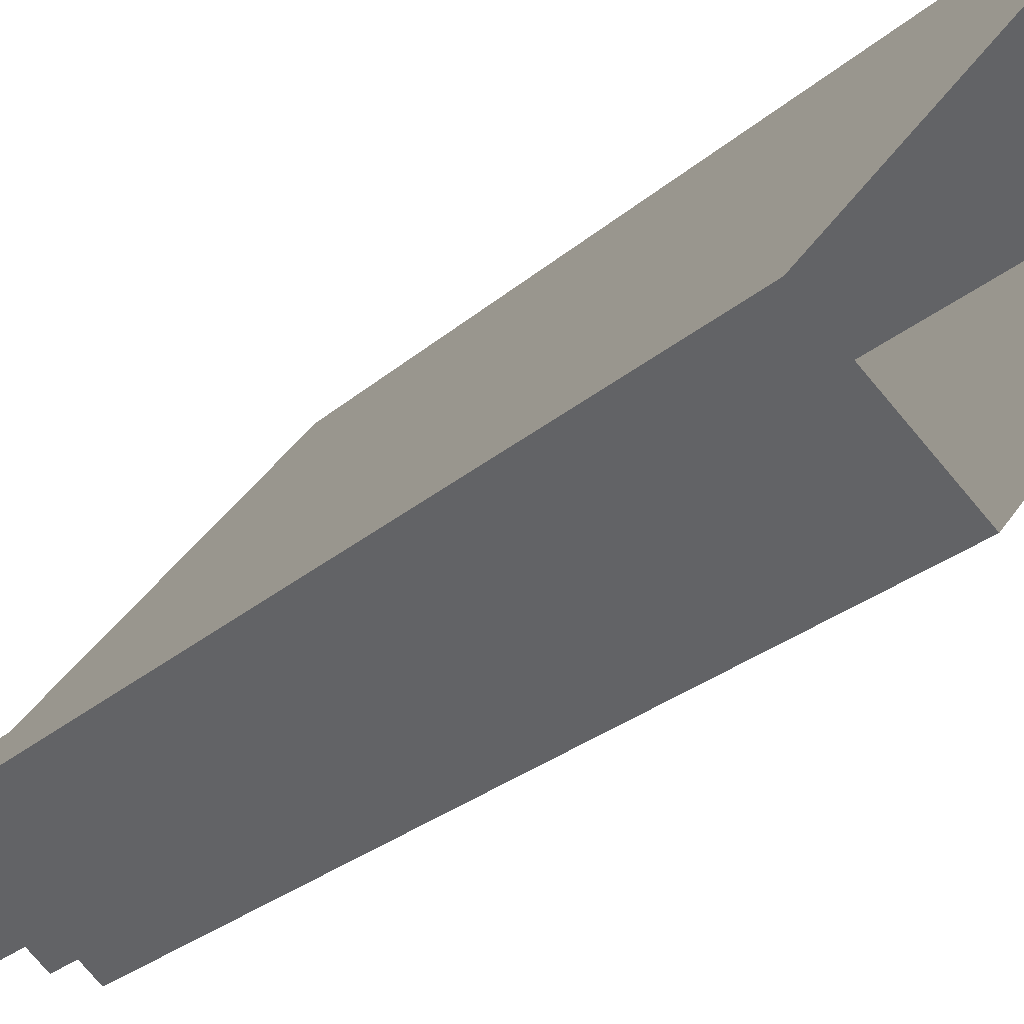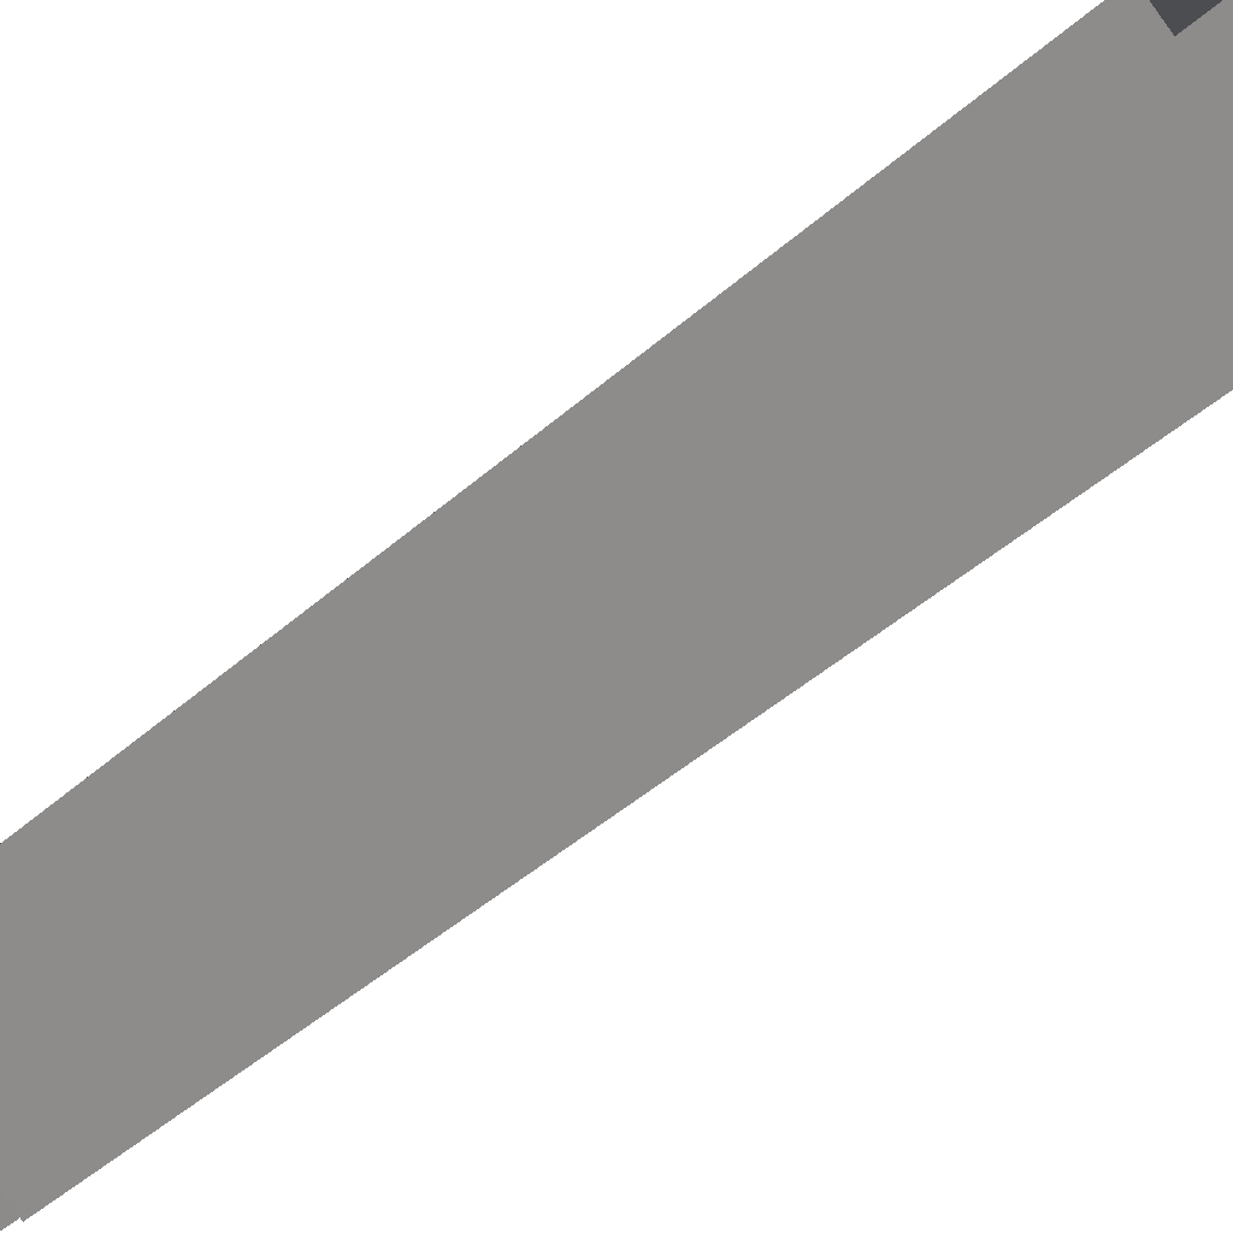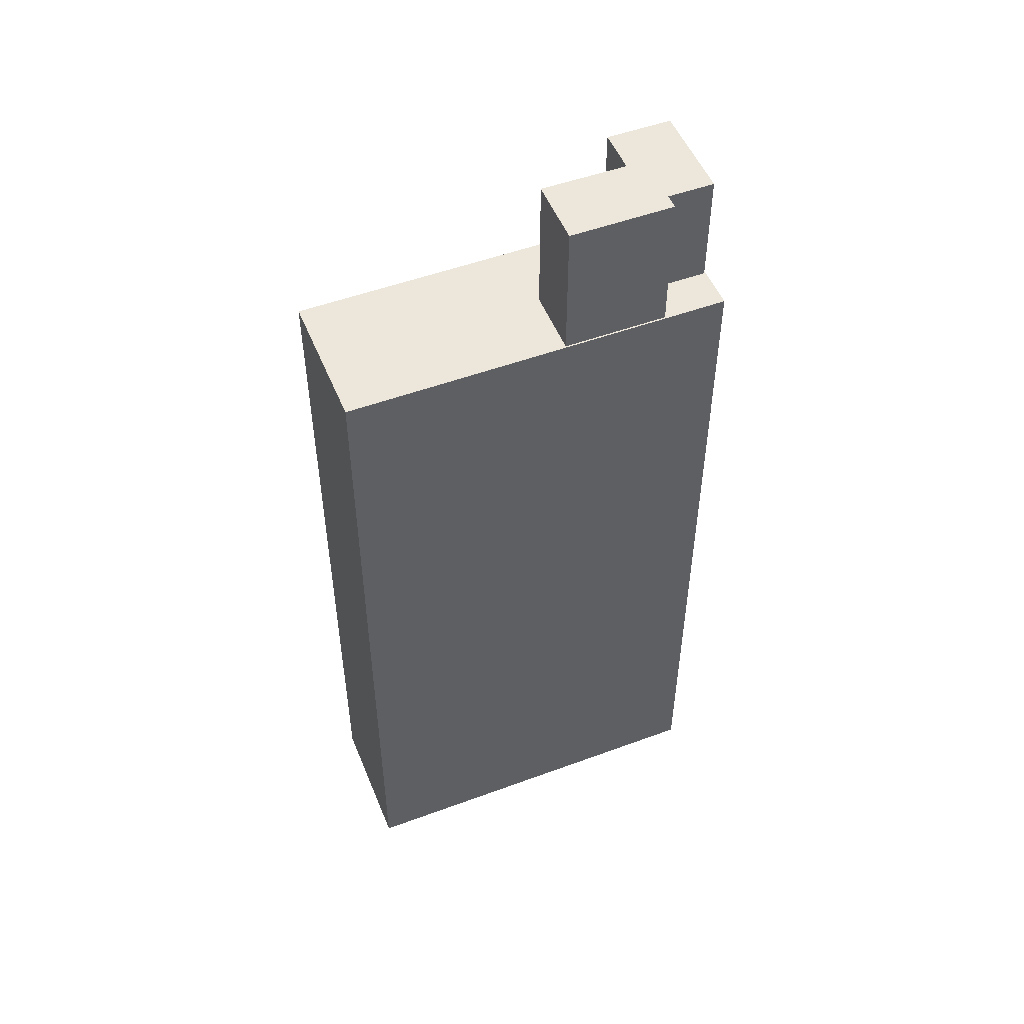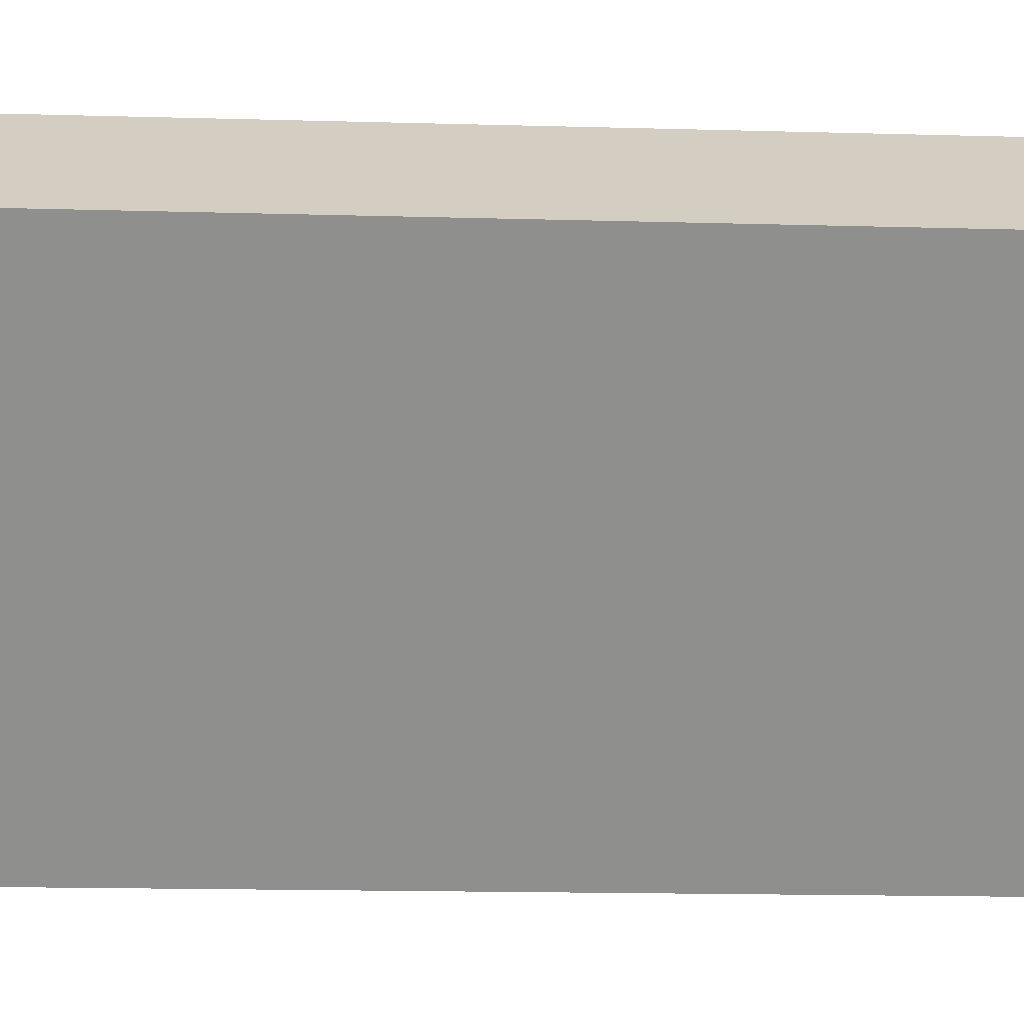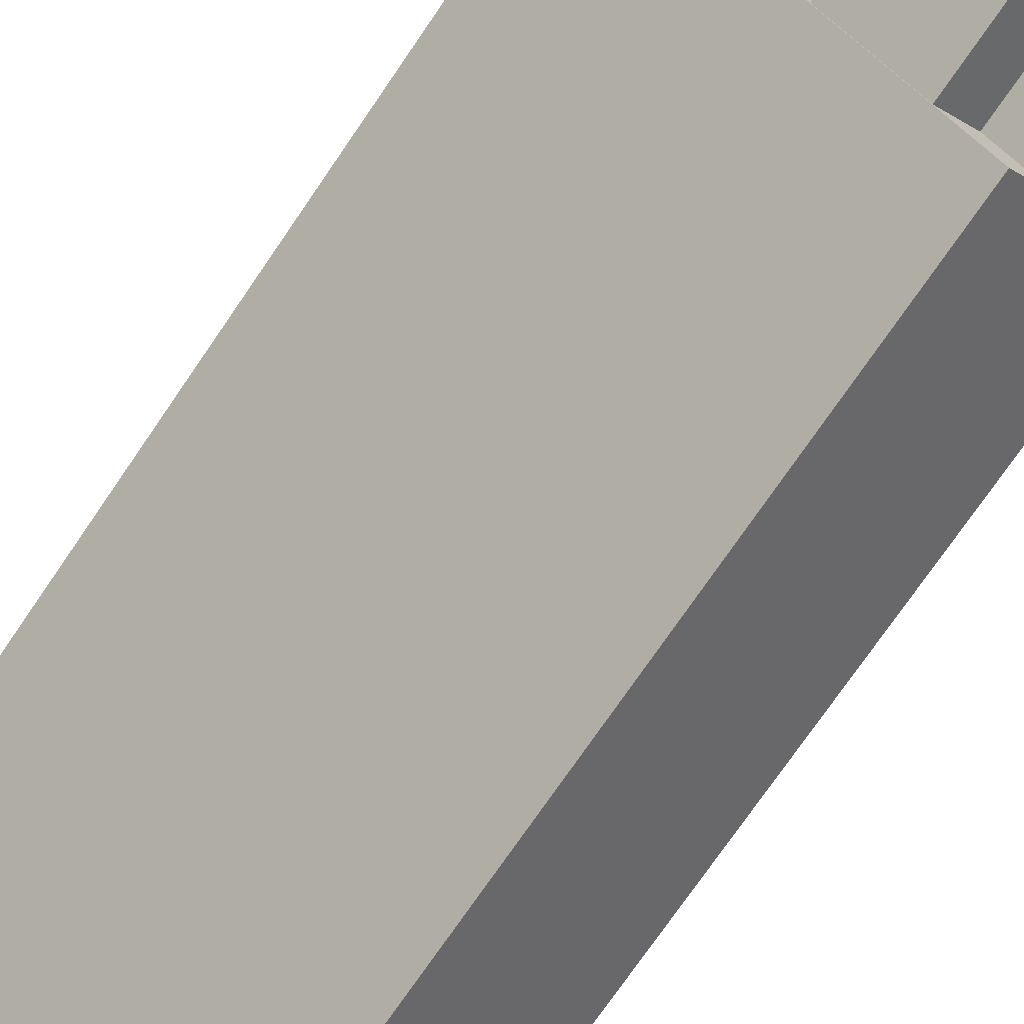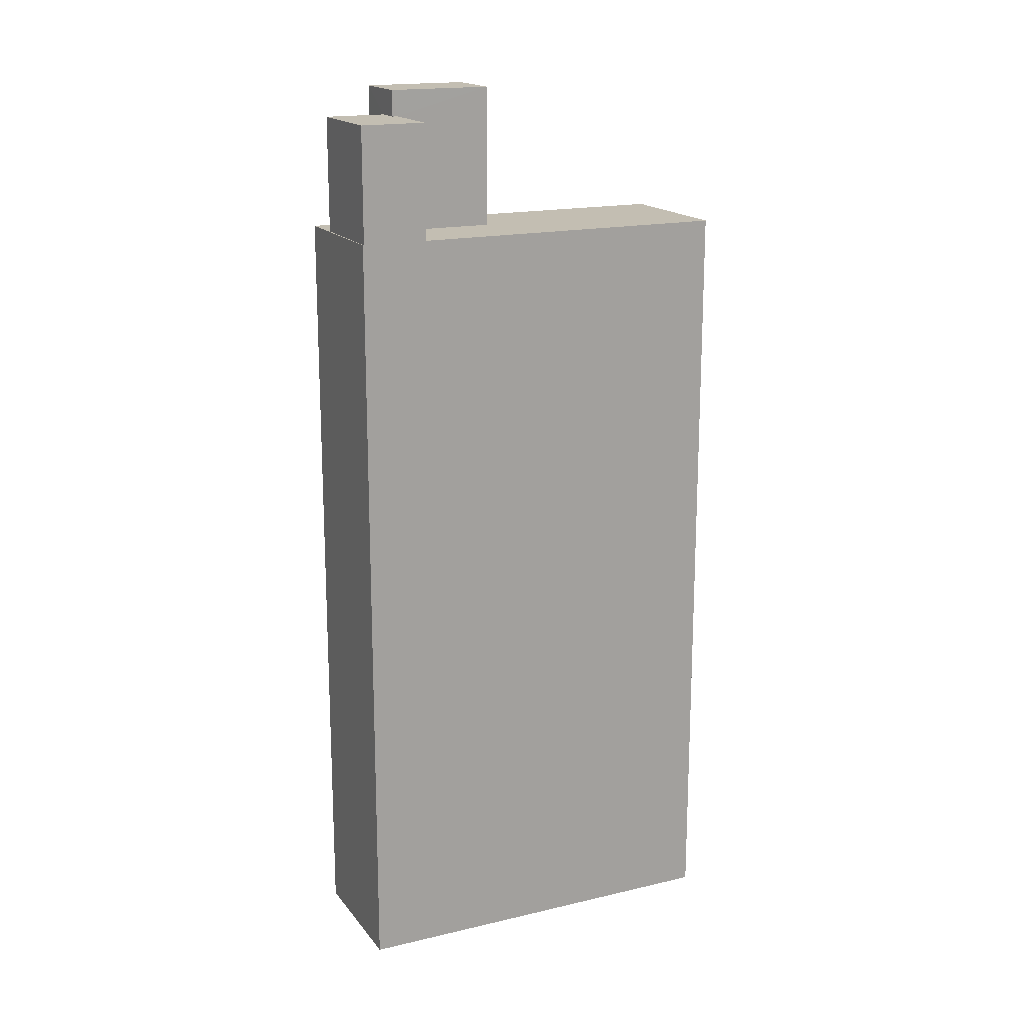
<metadata>
{"format":"obj","ext":"obj","renderer":"f3d","projection":"perspective","resolution":1024,"background":"white","views":[{"elev":-24.0,"azim":145.9,"up":"+Y"},{"elev":-42.3,"azim":137.0,"up":"+Y"},{"elev":51.2,"azim":-73.2,"up":"+Z"},{"elev":-13.7,"azim":-93.9,"up":"+Y"},{"elev":-73.8,"azim":-34.3,"up":"+Y"},{"elev":17.3,"azim":103.5,"up":"+Z"}]}
</metadata>
<code>
v -1.146e+04 -3.769e+04 33.45
v -1.148e+04 -3.768e+04 33.45
v -1.147e+04 -3.768e+04 33.45
v -1.147e+04 -3.769e+04 33.45
v -1.146e+04 -3.769e+04 69.54
v -1.147e+04 -3.769e+04 69.54
v -1.146e+04 -3.769e+04 69.54
v -1.147e+04 -3.769e+04 69.54
v -1.147e+04 -3.769e+04 69.54
v -1.147e+04 -3.769e+04 69.54
v -1.146e+04 -3.769e+04 64.89
v -1.147e+04 -3.769e+04 64.89
v -1.147e+04 -3.769e+04 64.89
v -1.147e+04 -3.769e+04 64.89
v -1.148e+04 -3.768e+04 64.89
v -1.147e+04 -3.769e+04 64.89
v -1.147e+04 -3.768e+04 64.89
v -1.146e+04 -3.769e+04 64.89
v -1.146e+04 -3.769e+04 64.89
v -1.147e+04 -3.769e+04 64.89
v -1.147e+04 -3.769e+04 64.89
v -1.147e+04 -3.769e+04 64.89
v -1.147e+04 -3.769e+04 70.6
v -1.147e+04 -3.769e+04 70.6
v -1.147e+04 -3.769e+04 70.6
v -1.147e+04 -3.769e+04 70.6
f 1 2 3
f 1 4 2
f 5 6 7
f 7 6 8
f 5 9 6
f 8 6 10
f 11 12 13
f 13 14 15
f 15 16 17
f 16 18 17
f 11 19 12
f 16 20 18
f 21 12 22
f 14 16 15
f 13 21 14
f 13 12 21
f 23 24 25
f 23 26 24
f 19 7 8
f 12 19 8
f 10 12 8
f 10 22 12
f 9 5 18
f 20 9 18
f 1 13 4
f 1 11 13
f 4 15 2
f 4 13 15
f 15 3 2
f 15 17 3
f 5 7 19
f 5 19 18
f 17 18 3
f 19 11 1
f 3 18 1
f 18 19 1
f 6 25 10
f 22 10 21
f 21 10 24
f 10 25 24
f 21 24 26
f 14 21 26
f 16 26 23
f 16 14 26
f 25 9 23
f 23 9 16
f 25 6 9
f 16 9 20

</code>
